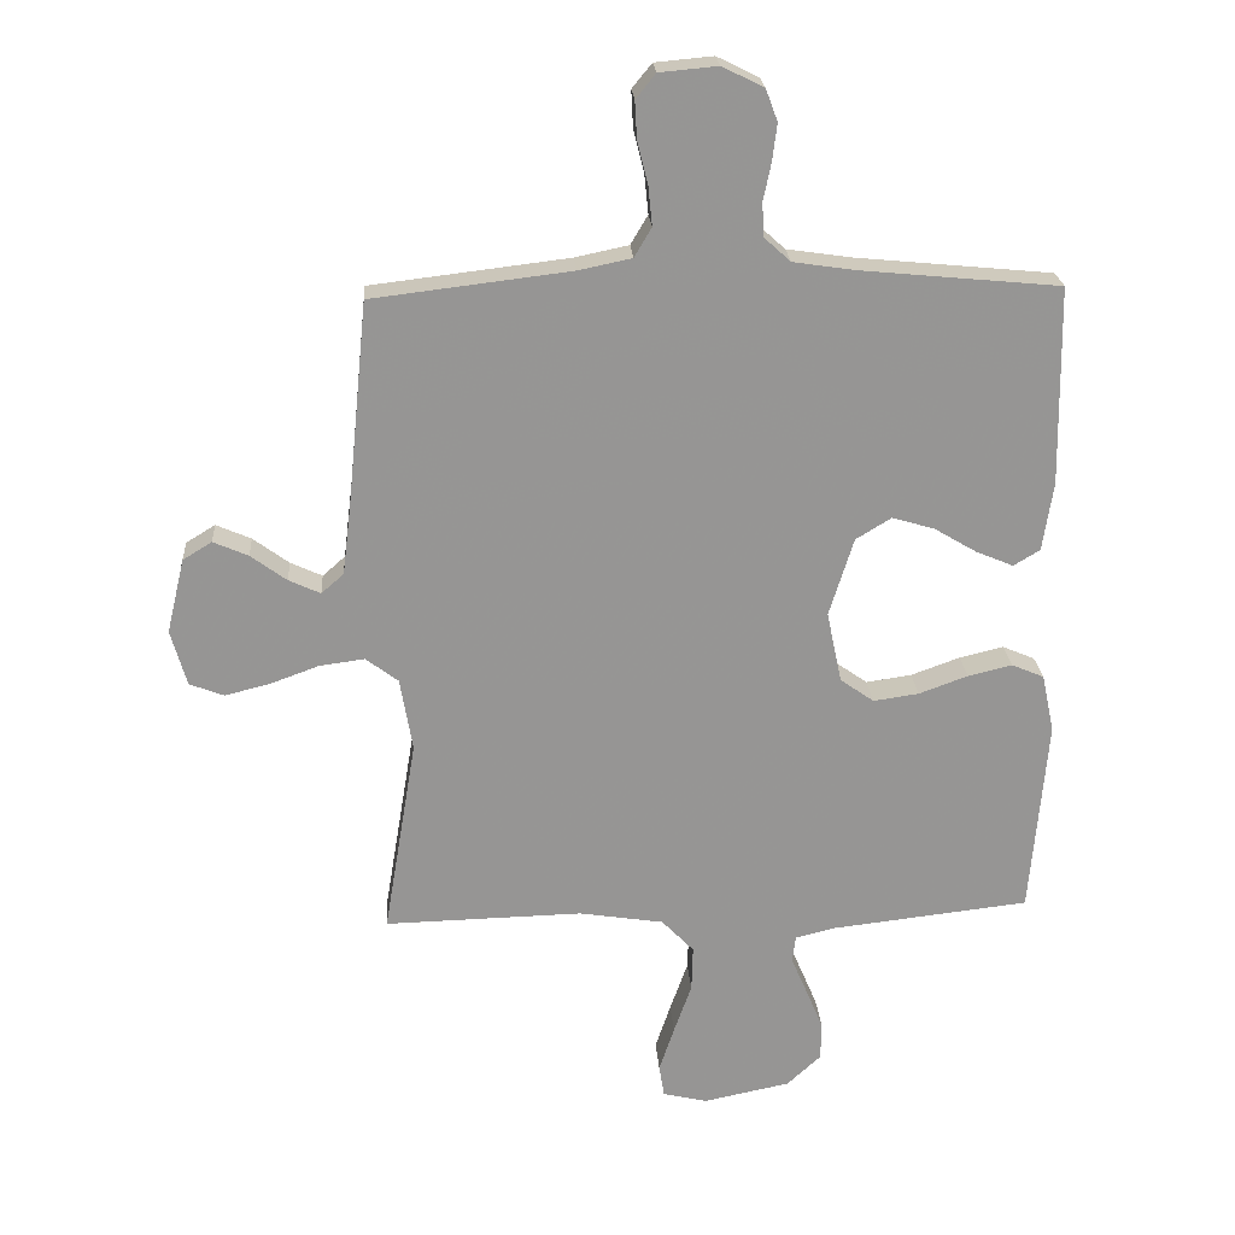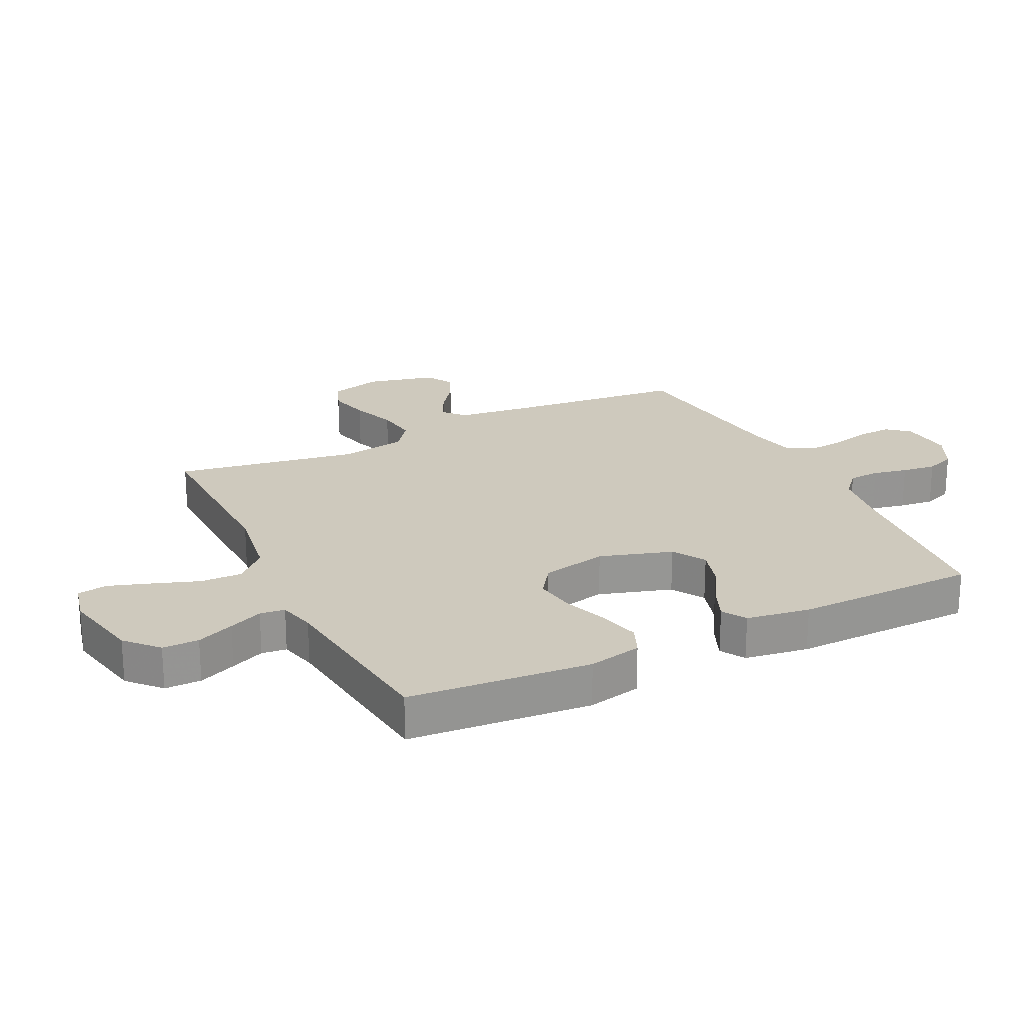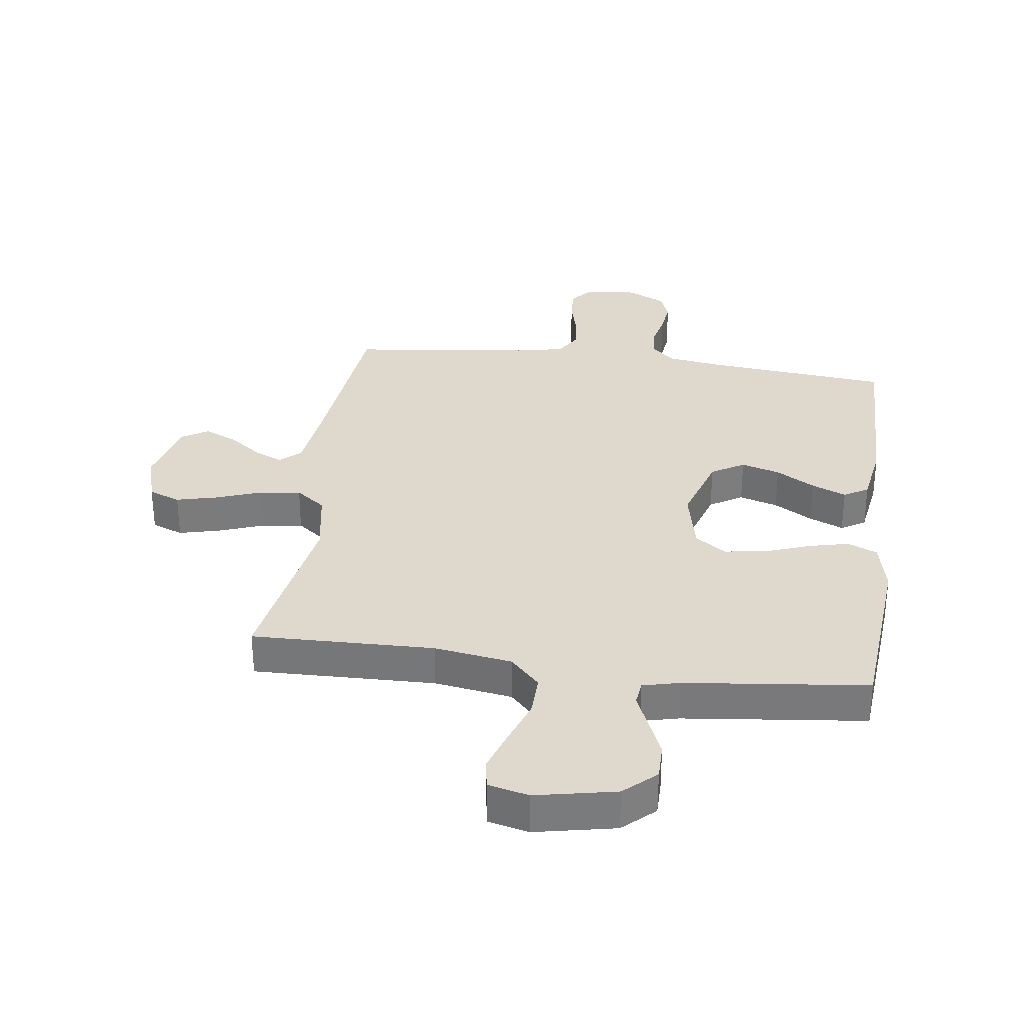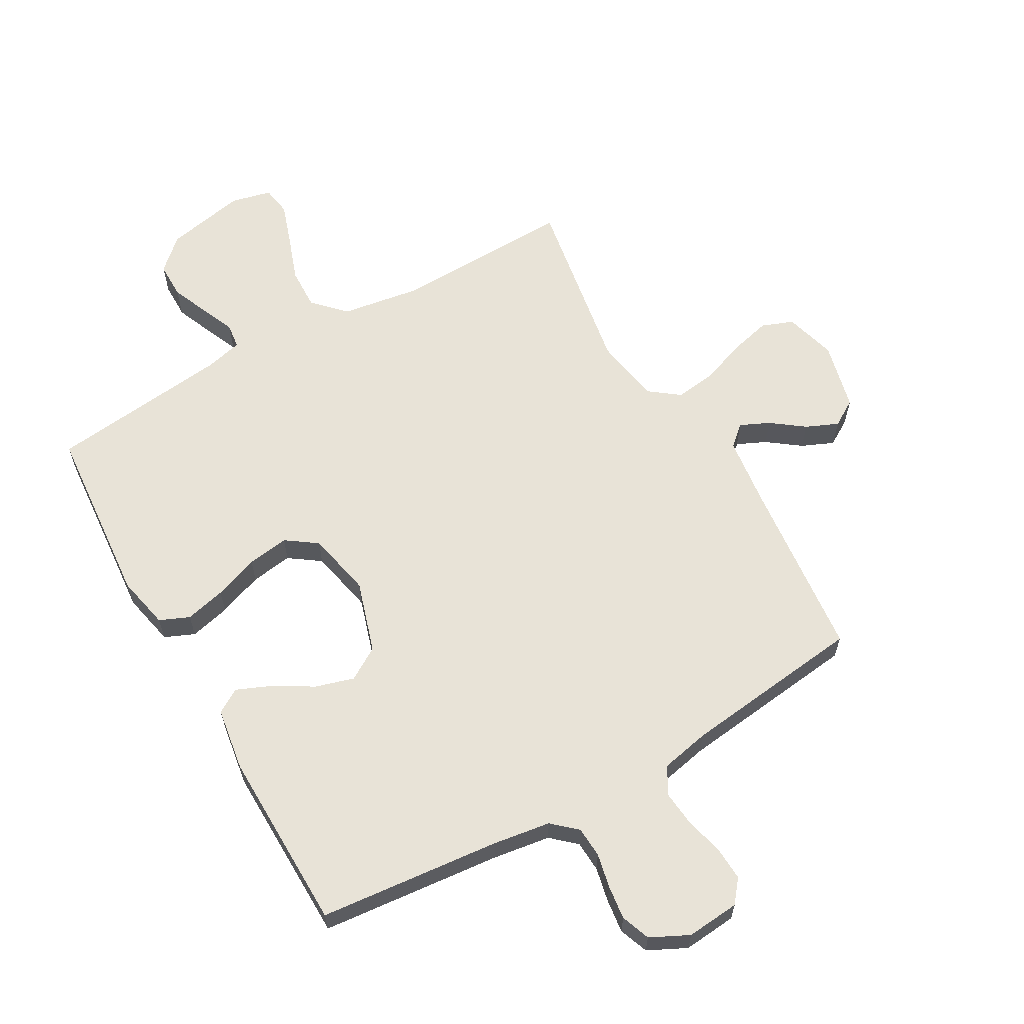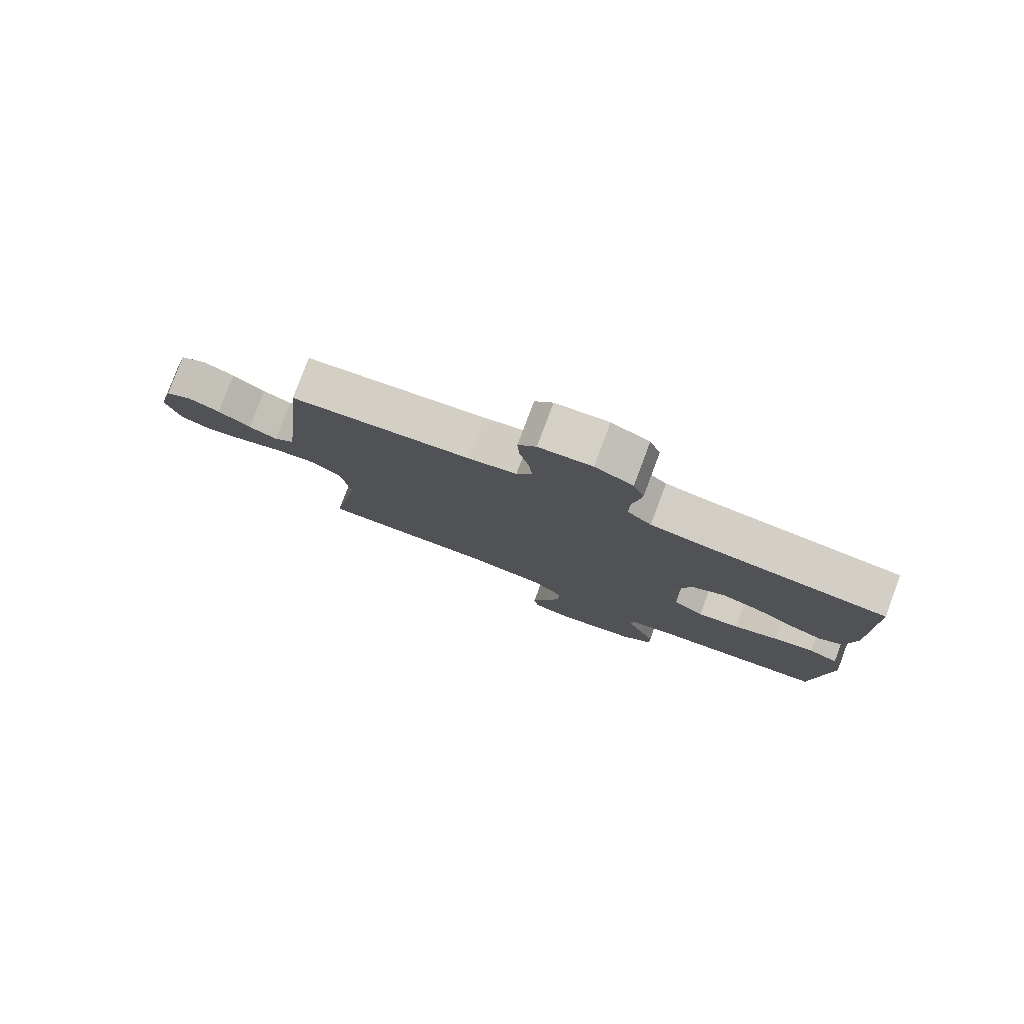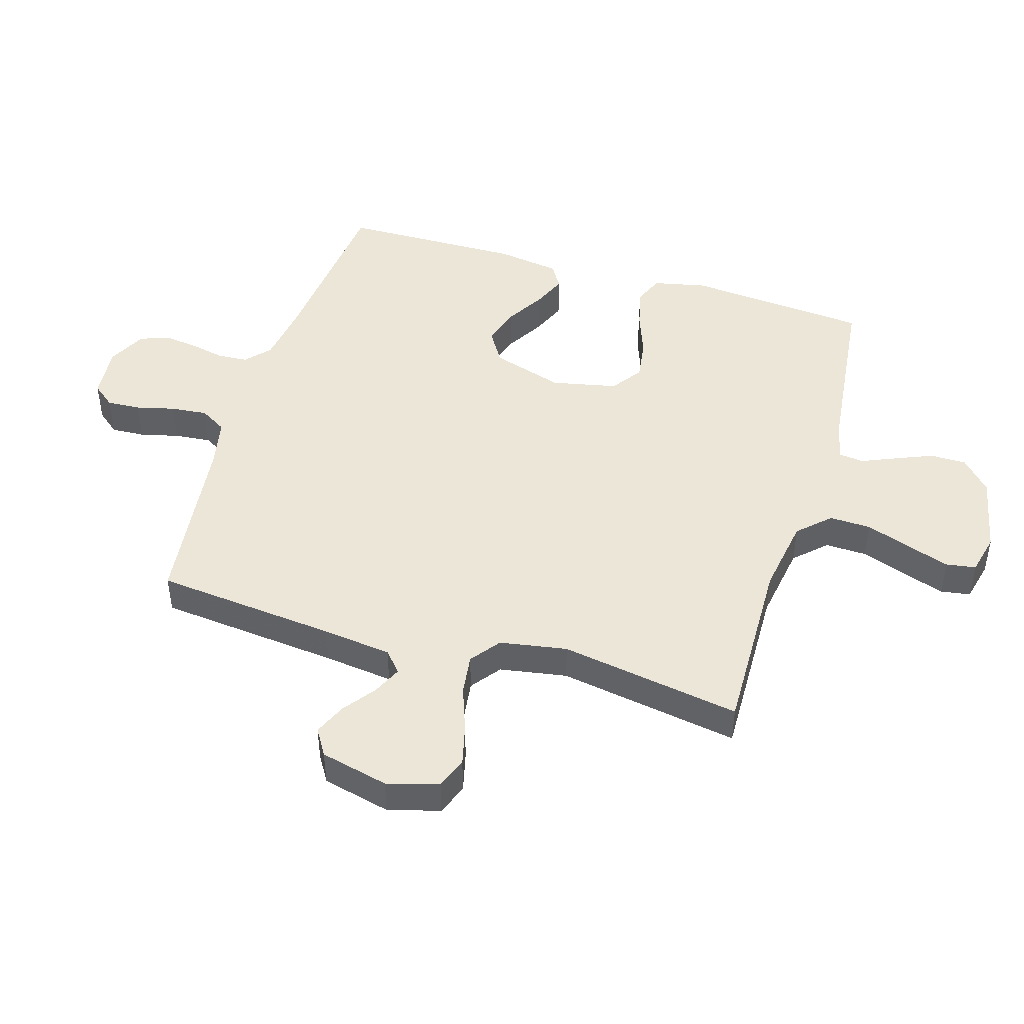
<metadata>
{"format":"obj","ext":"obj","renderer":"f3d","projection":"perspective","resolution":1024,"background":"white","views":[{"elev":22.7,"azim":176.1,"up":"+Z"},{"elev":22.7,"azim":-116.1,"up":"+Y"},{"elev":32.0,"azim":-172.3,"up":"+Y"},{"elev":62.1,"azim":-29.6,"up":"+Y"},{"elev":79.9,"azim":-159.4,"up":"+Z"},{"elev":46.1,"azim":106.8,"up":"+Y"}]}
</metadata>
<code>
v 0.5 0.07 0.5
v 0.53 0.07 0.2
v 0.544 0.07 0.085
v 0.578 0.07 0.055
v 0.626 0.07 0.077
v 0.68 0.07 0.117
v 0.733 0.07 0.14
v 0.777 0.07 0.113
v 0.804 0.07 0
v 0.78 0.07 -0.085
v 0.728 0.07 -0.105
v 0.66 0.07 -0.088
v 0.586 0.07 -0.061
v 0.518 0.07 -0.052
v 0.469 0.07 -0.089
v 0.45 0.07 -0.2
v 0.5 0.07 -0.5
v 0.2 0.07 -0.493
v 0.072 0.07 -0.513
v 0.023 0.07 -0.564
v 0.025 0.07 -0.633
v 0.052 0.07 -0.709
v 0.075 0.07 -0.778
v 0.067 0.07 -0.827
v 0 0.07 -0.843
v -0.132 0.07 -0.816
v -0.184 0.07 -0.768
v -0.184 0.07 -0.708
v -0.158 0.07 -0.646
v -0.134 0.07 -0.59
v -0.139 0.07 -0.549
v -0.2 0.07 -0.534
v -0.5 0.07 -0.5
v -0.525 0.07 -0.2
v -0.506 0.07 -0.112
v -0.457 0.07 -0.091
v -0.39 0.07 -0.107
v -0.316 0.07 -0.134
v -0.247 0.07 -0.144
v -0.196 0.07 -0.108
v -0.173 0.07 0
v -0.21 0.07 0.119
v -0.264 0.07 0.152
v -0.328 0.07 0.133
v -0.392 0.07 0.095
v -0.449 0.07 0.071
v -0.489 0.07 0.095
v -0.505 0.07 0.2
v -0.5 0.07 0.5
v -0.2 0.07 0.529
v -0.105 0.07 0.543
v -0.065 0.07 0.579
v -0.062 0.07 0.63
v -0.074 0.07 0.687
v -0.081 0.07 0.743
v -0.063 0.07 0.791
v 0 0.07 0.822
v 0.088 0.07 0.814
v 0.118 0.07 0.777
v 0.115 0.07 0.721
v 0.099 0.07 0.657
v 0.093 0.07 0.597
v 0.119 0.07 0.553
v 0.2 0.07 0.536
v 0.5 0 0.5
v 0.53 0 0.2
v 0.544 0 0.085
v 0.578 0 0.055
v 0.626 0 0.077
v 0.68 0 0.117
v 0.733 0 0.14
v 0.777 0 0.113
v 0.804 0 0
v 0.78 0 -0.085
v 0.728 0 -0.105
v 0.66 0 -0.088
v 0.586 0 -0.061
v 0.518 0 -0.052
v 0.469 0 -0.089
v 0.45 0 -0.2
v 0.5 0 -0.5
v 0.2 0 -0.493
v 0.072 0 -0.513
v 0.023 0 -0.564
v 0.025 0 -0.633
v 0.052 0 -0.709
v 0.075 0 -0.778
v 0.067 0 -0.827
v 0 0 -0.843
v -0.132 0 -0.816
v -0.184 0 -0.768
v -0.184 0 -0.708
v -0.158 0 -0.646
v -0.134 0 -0.59
v -0.139 0 -0.549
v -0.2 0 -0.534
v -0.5 0 -0.5
v -0.525 0 -0.2
v -0.506 0 -0.112
v -0.457 0 -0.091
v -0.39 0 -0.107
v -0.316 0 -0.134
v -0.247 0 -0.144
v -0.196 0 -0.108
v -0.173 0 0
v -0.21 0 0.119
v -0.264 0 0.152
v -0.328 0 0.133
v -0.392 0 0.095
v -0.449 0 0.071
v -0.489 0 0.095
v -0.505 0 0.2
v -0.5 0 0.5
v -0.2 0 0.529
v -0.105 0 0.543
v -0.065 0 0.579
v -0.062 0 0.63
v -0.074 0 0.687
v -0.081 0 0.743
v -0.063 0 0.791
v 0 0 0.822
v 0.088 0 0.814
v 0.118 0 0.777
v 0.115 0 0.721
v 0.099 0 0.657
v 0.093 0 0.597
v 0.119 0 0.553
v 0.2 0 0.536
f 58 59 60 61
f 58 61 62
f 57 58 62
f 56 57 62
f 53 54 55 56
f 53 56 62 63
f 47 48 49 50
f 47 50 51
f 44 45 46 47
f 43 44 47 51
f 42 43 51 52
f 35 36 37 38
f 35 38 39
f 32 33 34 35
f 31 32 35 39
f 27 28 29 30
f 25 26 27 30
f 25 30 31
f 21 22 23 24
f 21 24 25 31
f 16 17 18
f 15 16 18 19
f 10 11 12 13
f 10 13 14
f 9 10 14
f 8 9 14
f 5 6 7 8
f 4 5 8 14
f 3 4 14 15
f 64 1 2
f 63 64 2 3
f 52 53 63 3
f 41 42 52 3
f 21 31 39 40
f 20 21 40 41
f 19 20 41
f 3 15 19 41
f 125 124 123 122
f 126 125 122
f 126 122 121
f 126 121 120
f 120 119 118 117
f 127 126 120 117
f 114 113 112 111
f 115 114 111
f 111 110 109 108
f 115 111 108 107
f 116 115 107 106
f 102 101 100 99
f 103 102 99
f 99 98 97 96
f 103 99 96 95
f 94 93 92 91
f 94 91 90 89
f 95 94 89
f 88 87 86 85
f 95 89 88 85
f 82 81 80
f 83 82 80 79
f 77 76 75 74
f 78 77 74
f 78 74 73
f 78 73 72
f 72 71 70 69
f 78 72 69 68
f 79 78 68 67
f 66 65 128
f 67 66 128 127
f 67 127 117 116
f 67 116 106 105
f 104 103 95 85
f 105 104 85 84
f 105 84 83
f 105 83 79 67
f 1 65 66 2
f 2 66 67 3
f 3 67 68 4
f 4 68 69 5
f 5 69 70 6
f 6 70 71 7
f 7 71 72 8
f 8 72 73 9
f 9 73 74 10
f 10 74 75 11
f 11 75 76 12
f 12 76 77 13
f 13 77 78 14
f 14 78 79 15
f 15 79 80 16
f 16 80 81 17
f 17 81 82 18
f 18 82 83 19
f 19 83 84 20
f 20 84 85 21
f 21 85 86 22
f 22 86 87 23
f 23 87 88 24
f 24 88 89 25
f 25 89 90 26
f 26 90 91 27
f 27 91 92 28
f 28 92 93 29
f 29 93 94 30
f 30 94 95 31
f 31 95 96 32
f 32 96 97 33
f 33 97 98 34
f 34 98 99 35
f 35 99 100 36
f 36 100 101 37
f 37 101 102 38
f 38 102 103 39
f 39 103 104 40
f 40 104 105 41
f 41 105 106 42
f 42 106 107 43
f 43 107 108 44
f 44 108 109 45
f 45 109 110 46
f 46 110 111 47
f 47 111 112 48
f 48 112 113 49
f 49 113 114 50
f 50 114 115 51
f 51 115 116 52
f 52 116 117 53
f 53 117 118 54
f 54 118 119 55
f 55 119 120 56
f 56 120 121 57
f 57 121 122 58
f 58 122 123 59
f 59 123 124 60
f 60 124 125 61
f 61 125 126 62
f 62 126 127 63
f 63 127 128 64
f 64 128 65 1

</code>
